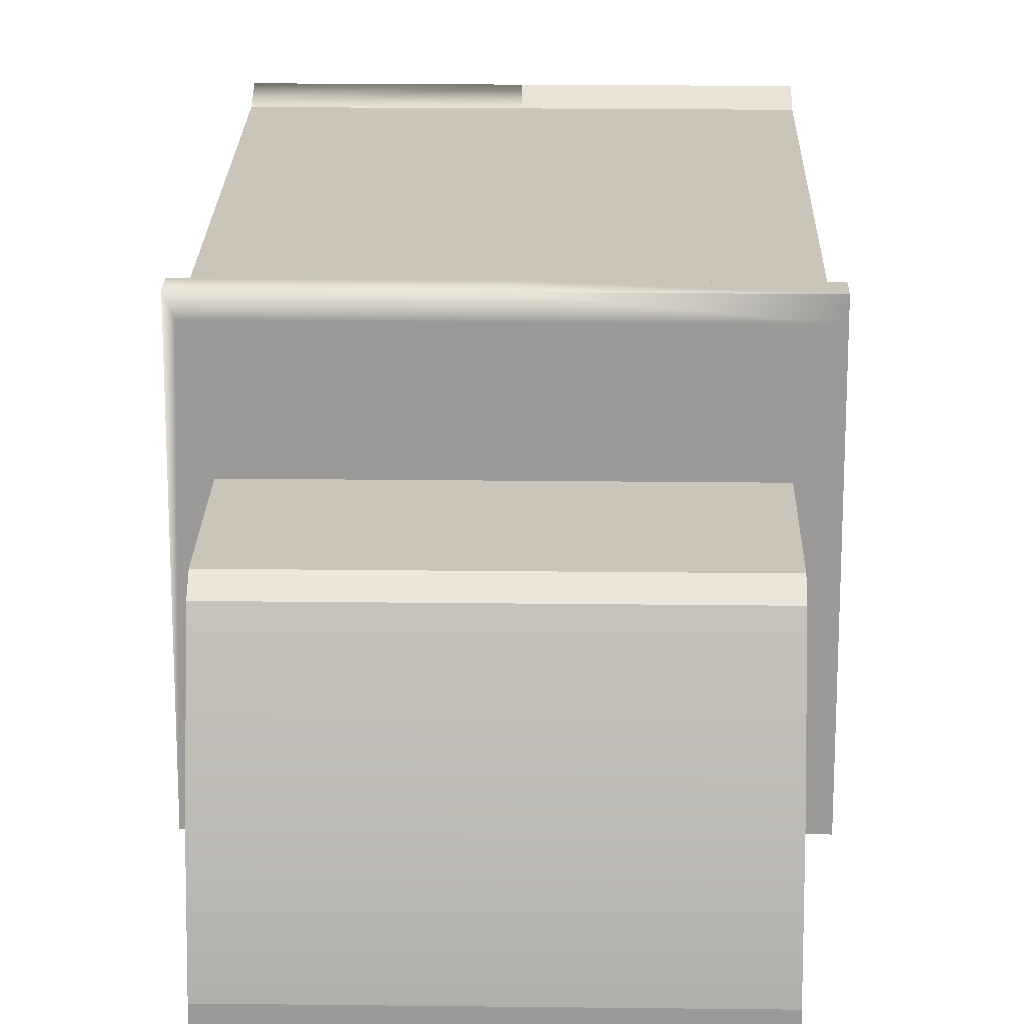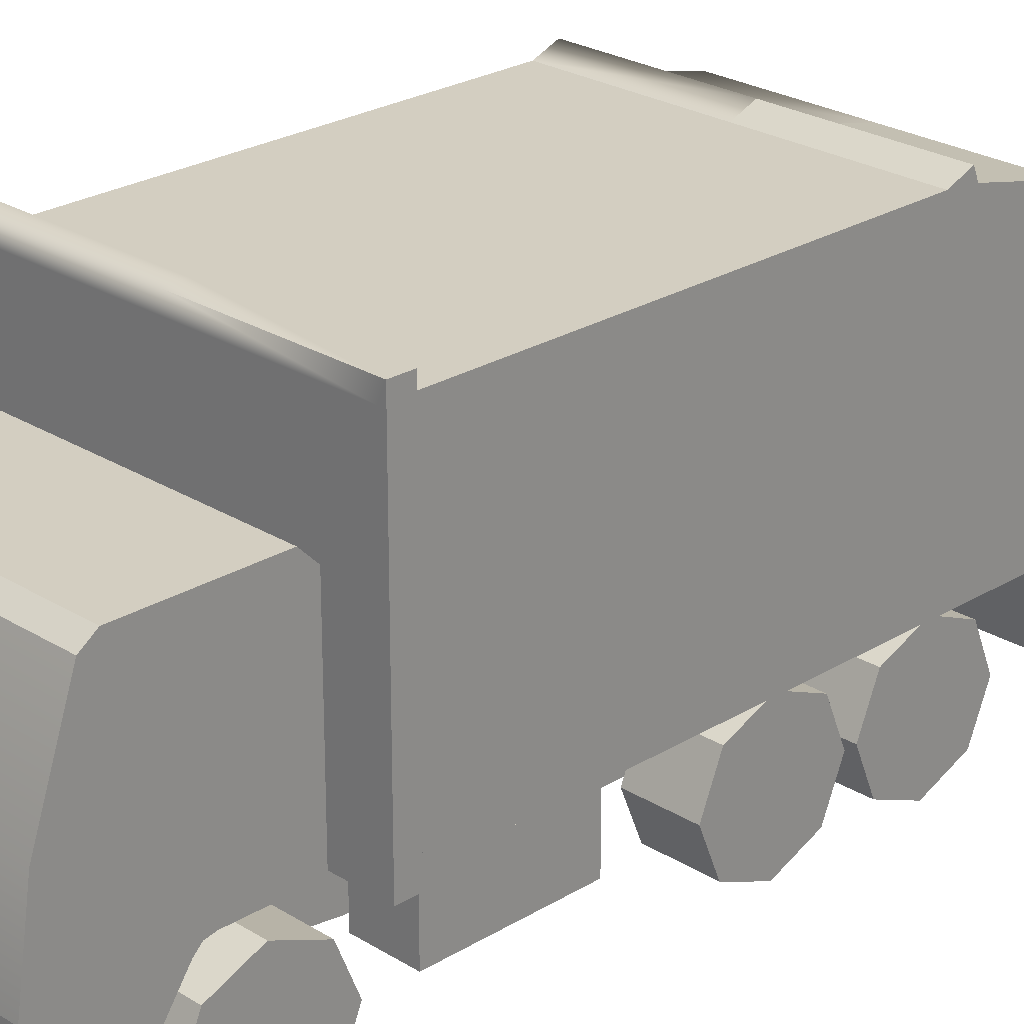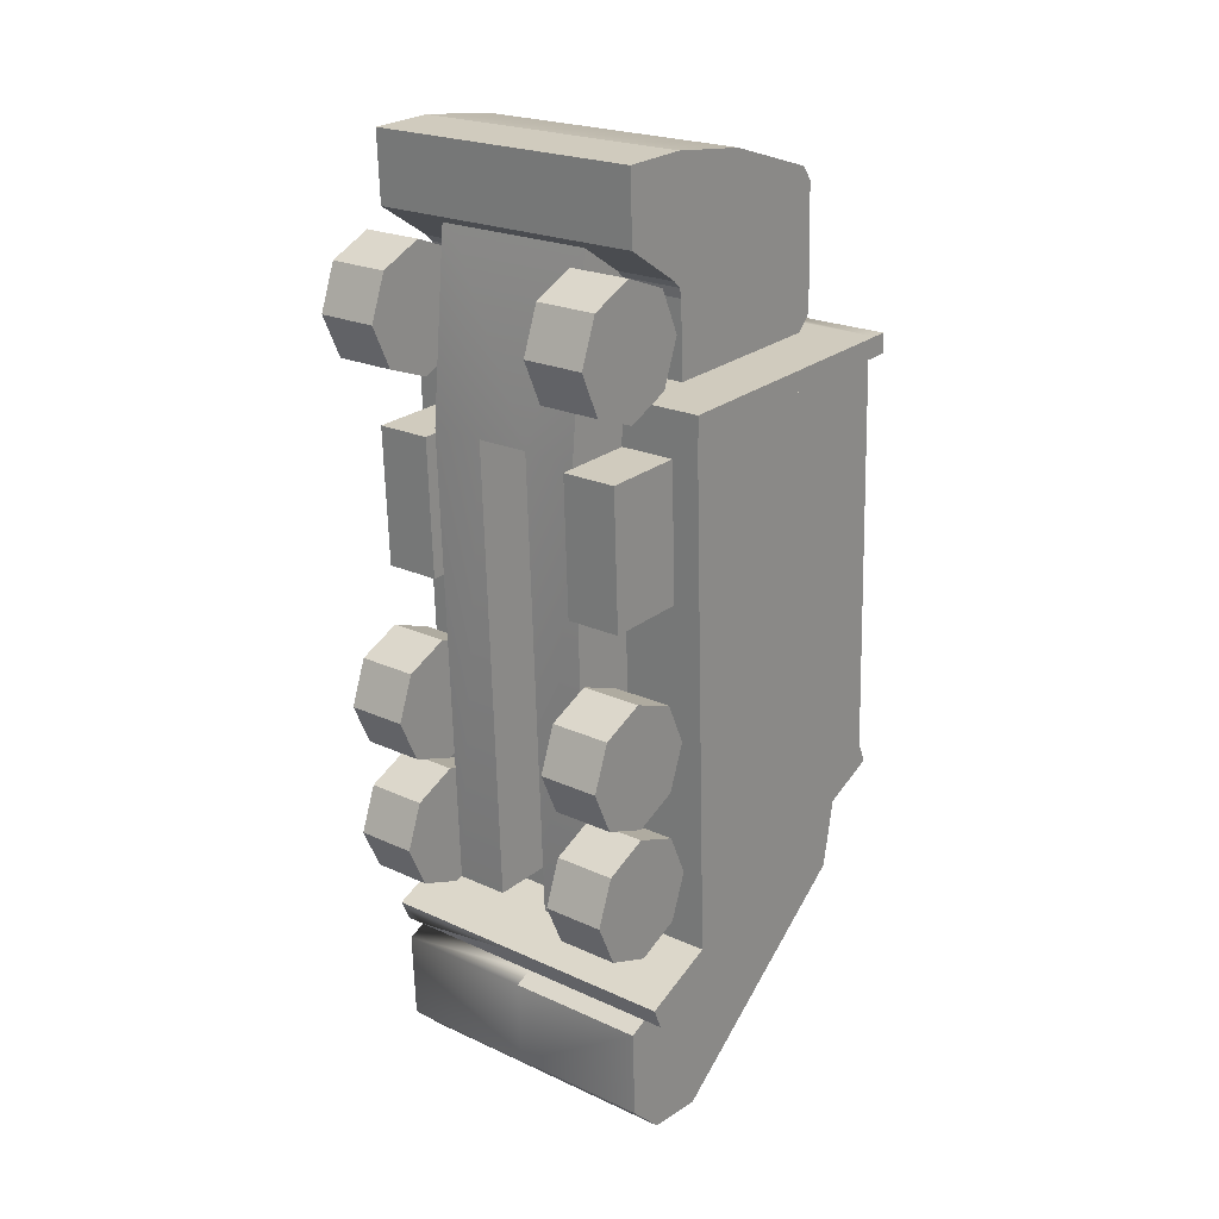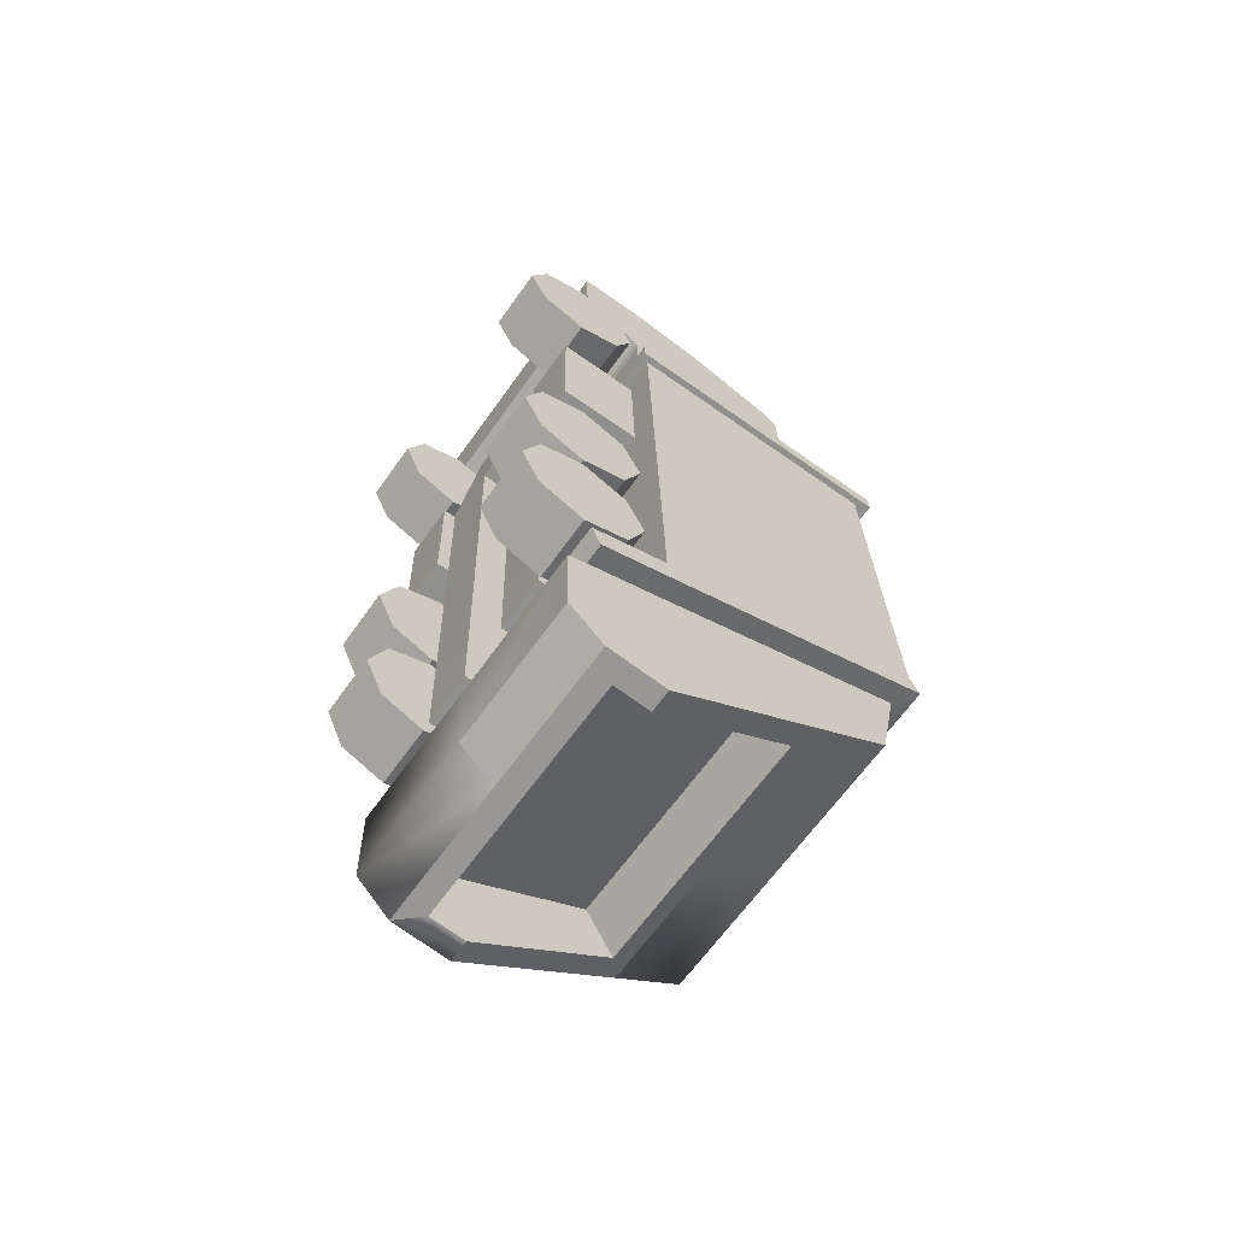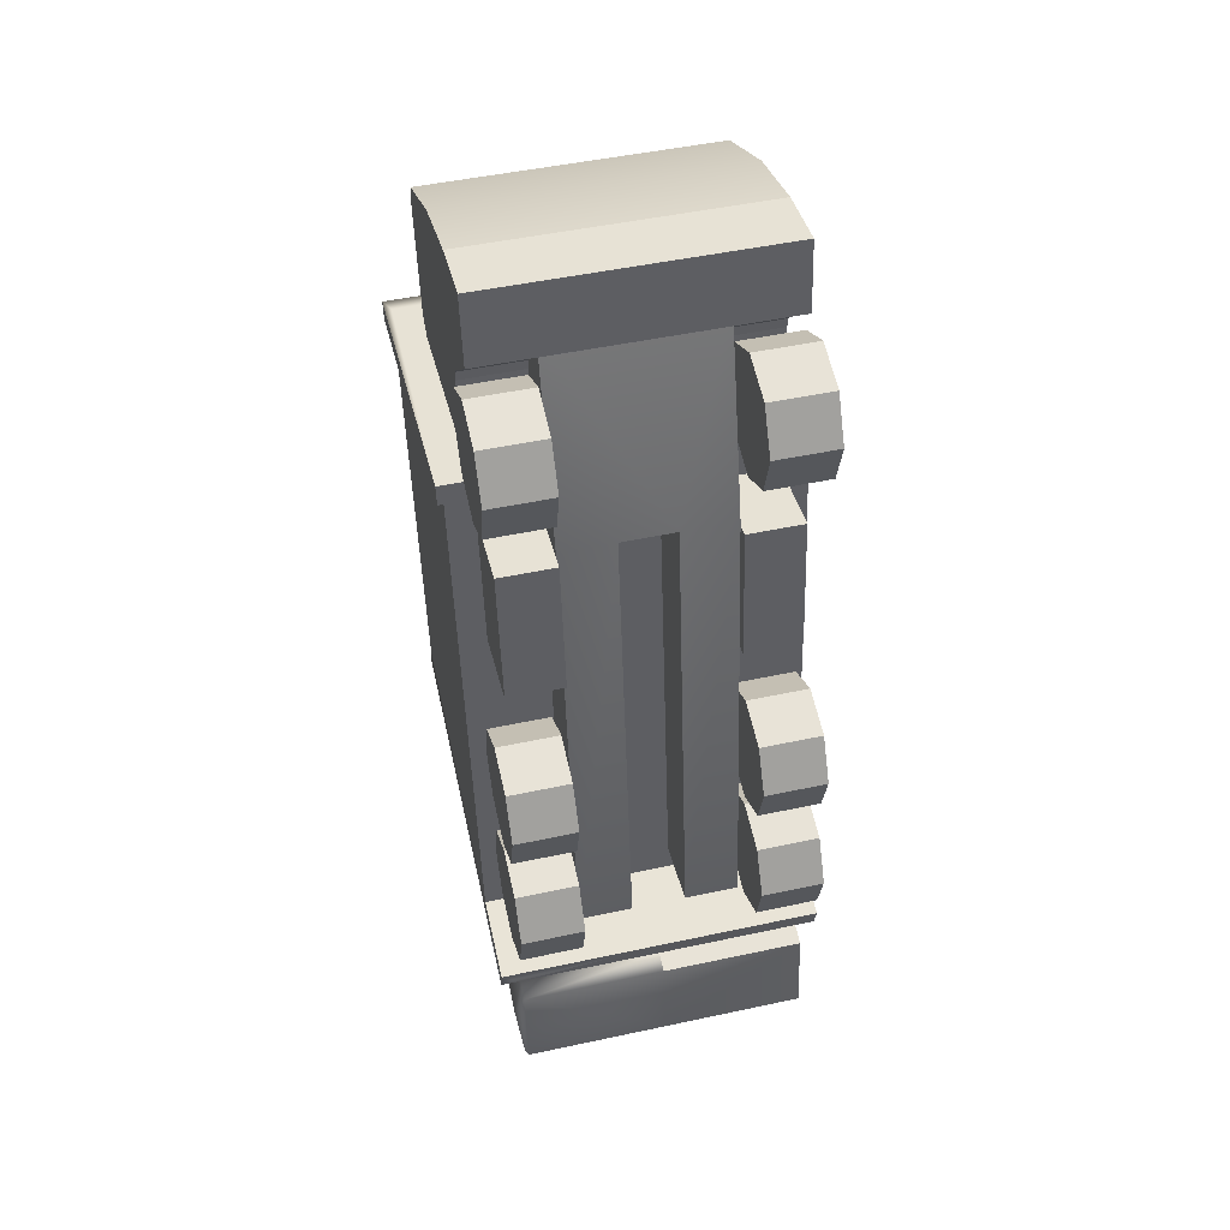
<metadata>
{"format":"obj","ext":"obj","renderer":"f3d","projection":"perspective","resolution":1024,"background":"white","views":[{"elev":20.3,"azim":-0.6,"up":"+Y"},{"elev":24.9,"azim":43.5,"up":"+Y"},{"elev":25.0,"azim":38.8,"up":"+Z"},{"elev":-63.9,"azim":54.3,"up":"+Z"},{"elev":41.0,"azim":-13.3,"up":"+Z"}]}
</metadata>
<code>
g default
v 96.76 3.094 -58.59
v 96.43 3.094 -48.19
v 96.42 3.094 -47.78
v 96.69 8.491 -56.43
v 96.43 8.491 -48.19
v 96.42 8.491 -47.78
v 96.78 3.276 -59.05
v 96.71 8.674 -56.89
v 96.78 1.583 -59.17
v 96.8 1.765 -59.63
v 96.3 8.801 -48.19
v 96.3 2.938 -48.19
v 96.29 2.938 -47.79
v 96.29 8.801 -47.79
v 97.19 1.765 -59.62
v 97.17 3.276 -59.03
v 97.11 8.309 -57.02
v 97.27 2.083 -62.25
v 97.28 3.236 -62.37
v 97.17 7.839 -59.1
v 97.19 1.403 -59.77
v 97.25 1.407 -61.55
v 99.7 3.094 -48.09
v 100 3.094 -58.48
v 99.69 3.094 -47.68
v 99.69 8.491 -47.68
v 99.7 8.491 -48.09
v 99.96 8.491 -56.33
v 100.1 1.975 -61.2
v 99.98 8.674 -56.79
v 100.1 1.583 -59.07
v 100.1 1.768 -59.53
v 99.98 8.309 -56.93
v 100.1 2.083 -62.16
v 100 7.839 -59.01
v 100.1 1.407 -61.46
v 100.1 1.403 -59.68
v 103.3 3.094 -58.38
v 103 3.094 -47.98
v 103 8.491 -47.98
v 103.2 8.491 -56.23
v 103.1 2.938 -47.98
v 103.1 2.938 -47.57
v 103.1 8.801 -47.57
v 103.1 8.801 -47.98
v 103.2 8.674 -56.68
v 103.3 3.276 -58.84
v 103.3 1.765 -59.42
v 103.3 1.583 -58.97
v 103 3.236 -62.19
v 103 2.083 -62.06
v 99.7 2.937 -48.09
v 103 3.094 -47.58
v 103 8.491 -47.58
v 99.69 8.801 -47.68
v 102.9 3.276 -58.85
v 102.9 1.765 -59.43
v 102.9 8.309 -56.84
v 102.9 1.403 -59.59
v 103 1.407 -61.37
v 102.9 7.839 -58.92
v 99.69 2.937 -47.68
v 99.7 8.801 -48.09
v 97.2 6.435 -60.1
v 100.1 6.435 -60.01
v 103 6.435 -59.92
v 97.71 2.522 -62.28
v 97.72 3.236 -62.36
v 97.65 6.075 -60.34
v 100.1 6.075 -60.26
v 102.5 6.075 -60.19
v 102.6 3.236 -62.2
v 102.6 2.522 -62.12
v 100.2 2.522 -62.2
v 97.68 1.975 -61.28
v 97.62 5.527 -59.34
v 100.1 5.527 -59.26
v 102.5 5.527 -59.18
v 102.6 1.975 -61.12
v 101.6 1.691 -57.87
v 101.3 1.691 -48.5
v 101.2 2.237 -44.42
v 101.6 3.051 -57.87
v 101.3 3.051 -48.5
v 101.2 3.461 -45.31
v 98.39 1.691 -57.97
v 98.1 1.691 -48.6
v 97.97 2.237 -44.53
v 98.39 3.051 -57.97
v 98.1 3.051 -48.6
v 97.99 3.461 -45.42
v 100.3 1.691 -48.53
v 99.18 1.691 -48.57
v 99.47 1.691 -57.94
v 100.6 1.691 -57.9
v 100.3 3.051 -48.53
v 99.18 3.051 -48.57
v 100.6 3.051 -57.9
v 99.47 3.051 -57.94
v 98.19 1.434 -51.48
v 98.1 1.434 -48.69
v 98.19 3.058 -51.48
v 98.1 3.058 -48.69
v 97.07 1.434 -51.51
v 96.98 1.434 -48.73
v 97.07 3.058 -51.51
v 96.98 3.058 -48.73
v 102.5 1.434 -51.34
v 102.5 1.434 -48.56
v 102.5 3.058 -51.34
v 102.5 3.058 -48.56
v 101.4 1.434 -51.37
v 101.3 1.434 -48.59
v 101.4 3.058 -51.37
v 101.3 3.058 -48.59
v 96.7 3.225 -43.37
v 96.71 4.879 -43.62
v 96.83 6.78 -47.36
v 96.73 6.875 -44.31
v 96.83 3.225 -47.36
v 96.77 3.186 -45.68
v 96.76 5.152 -45.36
v 96.74 1.923 -44.77
v 96.82 7.08 -47.06
v 96.78 3.225 -45.88
v 96.77 3.045 -45.54
v 102.5 3.225 -47.18
v 102.5 3.225 -45.7
v 102.5 3.186 -45.5
v 102.5 5.152 -45.18
v 102.5 5.152 -47.18
v 102.5 3.045 -45.36
v 102.4 3.225 -43.19
v 102.4 4.879 -43.44
v 102.5 7.08 -45.18
v 102.5 7.08 -46.88
v 102.5 6.78 -47.18
v 102.4 6.875 -44.13
v 102.4 7.08 -44.42
v 96.7 1.923 -43.37
v 102.4 1.923 -43.19
v 102.4 1.923 -44.59
v 96.74 7.08 -44.6
v 96.76 7.08 -45.36
v 96.83 5.152 -47.36
v 98.2 1.663 -55.59
v 98.22 2.556 -55.96
v 98.24 2.925 -56.85
v 98.27 2.556 -57.74
v 98.28 1.663 -58.11
v 98.27 0.7698 -57.74
v 98.24 0.4 -56.85
v 98.22 0.7698 -55.96
v 96.97 1.663 -55.63
v 96.98 2.556 -56
v 97.01 2.925 -56.89
v 97.03 2.556 -57.78
v 97.05 1.663 -58.15
v 97.03 0.7698 -57.78
v 97.01 0.4 -56.89
v 96.98 0.7698 -56
v 98.12 1.663 -52.85
v 98.13 2.556 -53.22
v 98.16 2.925 -54.11
v 98.19 2.556 -55
v 98.2 1.663 -55.37
v 98.19 0.7698 -55
v 98.16 0.4 -54.11
v 98.13 0.7698 -53.22
v 96.88 1.663 -52.89
v 96.89 2.556 -53.26
v 96.92 2.925 -54.15
v 96.95 2.556 -55.04
v 96.96 1.663 -55.41
v 96.95 0.7698 -55.04
v 96.92 0.4 -54.15
v 96.89 0.7698 -53.26
v 97.87 1.663 -45.12
v 97.88 2.556 -45.49
v 97.91 2.925 -46.38
v 97.94 2.556 -47.27
v 97.95 1.663 -47.64
v 97.94 0.7698 -47.27
v 97.91 0.4 -46.38
v 97.88 0.7698 -45.49
v 96.63 1.663 -45.16
v 96.64 2.556 -45.53
v 96.67 2.925 -46.42
v 96.7 2.556 -47.31
v 96.71 1.663 -47.68
v 96.7 0.7698 -47.31
v 96.67 0.4 -46.42
v 96.64 0.7698 -45.53
v 102.6 1.663 -44.97
v 102.6 2.556 -45.34
v 102.6 2.925 -46.23
v 102.6 2.556 -47.12
v 102.7 1.663 -47.49
v 102.6 0.7698 -47.12
v 102.6 0.4 -46.23
v 102.6 0.7698 -45.34
v 101.3 1.663 -45.01
v 101.4 2.556 -45.38
v 101.4 2.925 -46.27
v 101.4 2.556 -47.16
v 101.4 1.663 -47.53
v 101.4 0.7698 -47.16
v 101.4 0.4 -46.27
v 101.4 0.7698 -45.38
v 102.8 1.663 -52.7
v 102.8 2.556 -53.07
v 102.9 2.925 -53.96
v 102.9 2.556 -54.85
v 102.9 1.663 -55.22
v 102.9 0.7698 -54.85
v 102.9 0.4 -53.96
v 102.8 0.7698 -53.07
v 101.6 1.663 -52.74
v 101.6 2.556 -53.11
v 101.6 2.925 -54
v 101.7 2.556 -54.89
v 101.7 1.663 -55.26
v 101.7 0.7698 -54.89
v 101.6 0.4 -54
v 101.6 0.7698 -53.11
v 102.9 1.663 -55.44
v 102.9 2.556 -55.81
v 103 2.925 -56.7
v 103 2.556 -57.59
v 103 1.663 -57.96
v 103 0.7698 -57.59
v 103 0.4 -56.7
v 102.9 0.7698 -55.81
v 101.7 1.663 -55.48
v 101.7 2.556 -55.85
v 101.7 2.925 -56.74
v 101.7 2.556 -57.63
v 101.8 1.663 -58
v 101.7 0.7698 -57.63
v 101.7 0.4 -56.74
v 101.7 0.7698 -55.85
g null_7
f 5 4 2
f 2 4 1
f 14 11 13
f 13 11 12
f 8 7 4
f 4 7 1
f 8 4 30
f 30 4 28
f 9 1 10
f 10 1 7
f 11 5 12
f 12 5 2
f 12 2 52
f 52 2 23
f 14 13 6
f 6 13 3
f 14 6 55
f 55 6 26
f 16 15 7
f 7 15 10
f 16 7 17
f 17 7 8
f 8 30 17
f 17 30 33
f 37 21 36
f 36 21 22
f 21 15 19
f 19 15 16
f 21 19 22
f 22 19 18
f 20 64 17
f 17 64 16
f 20 17 35
f 35 17 33
f 36 22 34
f 34 22 18
f 24 23 1
f 1 23 2
f 52 62 12
f 12 62 13
f 25 26 3
f 3 26 6
f 55 63 14
f 14 63 11
f 27 28 5
f 5 28 4
f 77 29 76
f 76 29 75
f 10 15 9
f 15 31 9
f 31 24 9
f 9 24 1
f 27 5 63
f 63 5 11
f 25 3 62
f 62 3 13
f 37 32 21
f 21 32 15
f 40 39 41
f 41 39 38
f 44 43 45
f 45 43 42
f 46 41 47
f 47 41 38
f 46 30 41
f 41 30 28
f 47 38 48
f 48 38 49
f 39 40 42
f 42 40 45
f 23 39 52
f 52 39 42
f 44 54 43
f 43 54 53
f 26 54 55
f 55 54 44
f 56 47 57
f 57 47 48
f 46 47 58
f 58 47 56
f 33 30 58
f 58 30 46
f 37 36 59
f 59 36 60
f 59 60 50
f 50 60 51
f 59 50 57
f 50 56 57
f 61 56 66
f 66 56 50
f 61 35 58
f 58 35 33
f 36 34 60
f 60 34 51
f 24 38 23
f 23 38 39
f 52 42 62
f 62 42 43
f 25 53 26
f 26 53 54
f 55 44 63
f 63 44 45
f 27 40 28
f 28 40 41
f 79 29 78
f 78 29 77
f 48 31 57
f 57 31 32
f 31 49 24
f 24 49 38
f 45 40 63
f 63 40 27
f 43 53 62
f 62 53 25
f 37 59 32
f 32 59 57
f 65 64 35
f 35 64 20
f 66 65 61
f 61 65 35
f 68 67 19
f 19 67 18
f 68 19 69
f 69 19 64
f 70 69 65
f 65 69 64
f 70 65 71
f 71 65 66
f 72 71 50
f 50 71 66
f 72 50 73
f 73 50 51
f 74 73 34
f 34 73 51
f 74 34 67
f 67 34 18
f 75 68 76
f 76 68 69
f 77 76 70
f 70 76 69
f 78 77 71
f 71 77 70
f 79 78 72
f 72 78 71
f 29 79 74
f 74 79 73
f 75 29 67
f 67 29 74
f 84 81 83
f 83 81 80
f 82 81 85
f 85 81 84
f 90 89 87
f 87 89 86
f 90 87 91
f 91 87 88
f 88 92 82
f 82 92 81
f 92 88 93
f 93 88 87
f 91 88 85
f 85 88 82
f 97 85 96
f 96 85 84
f 90 91 97
f 97 91 85
f 94 93 86
f 86 93 87
f 92 95 81
f 81 95 80
f 97 99 90
f 90 99 89
f 98 96 83
f 83 96 84
f 99 94 89
f 89 94 86
f 95 98 80
f 80 98 83
f 96 98 92
f 92 98 95
f 96 92 97
f 97 92 93
f 99 97 94
f 94 97 93
f 103 101 102
f 102 101 100
f 107 106 105
f 105 106 104
f 105 104 101
f 101 104 100
f 107 105 103
f 103 105 101
f 106 107 102
f 102 107 103
f 104 106 100
f 100 106 102
f 111 109 110
f 110 109 108
f 115 114 113
f 113 114 112
f 113 112 109
f 109 112 108
f 115 113 111
f 111 113 109
f 114 115 110
f 110 115 111
f 112 114 108
f 108 114 110
f 121 122 125
f 122 120 125
f 122 126 117
f 117 126 116
f 144 118 122
f 122 118 145
f 143 122 119
f 119 122 117
f 140 116 123
f 123 116 126
f 130 128 131
f 131 128 127
f 133 132 130
f 130 132 129
f 135 131 136
f 136 131 137
f 134 130 139
f 139 130 135
f 127 128 120
f 120 128 125
f 141 140 142
f 142 140 123
f 134 117 133
f 133 117 116
f 138 119 134
f 134 119 117
f 135 144 139
f 139 144 143
f 136 124 135
f 135 124 144
f 131 145 137
f 137 145 118
f 127 120 131
f 131 120 145
f 141 133 140
f 140 133 116
f 132 133 142
f 142 133 141
f 132 142 126
f 126 142 123
f 139 143 138
f 138 143 119
f 137 118 136
f 136 118 124
f 125 128 121
f 121 128 129
f 132 126 129
f 129 126 121
f 16 64 19
f 31 15 32
f 56 61 58
f 31 48 49
f 67 68 75
f 72 73 79
f 120 122 145
f 126 122 121
f 144 124 118
f 122 143 144
f 130 129 128
f 130 134 133
f 131 135 130
f 139 138 134
f 155 154 147
f 147 154 146
f 156 155 148
f 148 155 147
f 157 156 149
f 149 156 148
f 158 157 150
f 150 157 149
f 159 158 151
f 151 158 150
f 160 159 152
f 152 159 151
f 161 160 153
f 153 160 152
f 154 161 146
f 146 161 153
f 146 152 150
f 150 152 151
f 146 150 148
f 148 150 149
f 161 155 157
f 157 155 156
f 161 157 159
f 159 157 158
f 148 147 146
f 153 152 146
f 159 160 161
f 154 155 161
f 171 170 163
f 163 170 162
f 172 171 164
f 164 171 163
f 173 172 165
f 165 172 164
f 174 173 166
f 166 173 165
f 175 174 167
f 167 174 166
f 176 175 168
f 168 175 167
f 177 176 169
f 169 176 168
f 170 177 162
f 162 177 169
f 162 168 166
f 166 168 167
f 162 166 164
f 164 166 165
f 177 171 173
f 173 171 172
f 177 173 175
f 175 173 174
f 164 163 162
f 169 168 162
f 175 176 177
f 170 171 177
f 187 186 179
f 179 186 178
f 188 187 180
f 180 187 179
f 189 188 181
f 181 188 180
f 190 189 182
f 182 189 181
f 191 190 183
f 183 190 182
f 192 191 184
f 184 191 183
f 193 192 185
f 185 192 184
f 186 193 178
f 178 193 185
f 178 184 182
f 182 184 183
f 178 182 180
f 180 182 181
f 193 187 189
f 189 187 188
f 193 189 191
f 191 189 190
f 180 179 178
f 185 184 178
f 191 192 193
f 186 187 193
f 203 202 195
f 195 202 194
f 204 203 196
f 196 203 195
f 205 204 197
f 197 204 196
f 206 205 198
f 198 205 197
f 207 206 199
f 199 206 198
f 208 207 200
f 200 207 199
f 209 208 201
f 201 208 200
f 202 209 194
f 194 209 201
f 194 200 198
f 198 200 199
f 194 198 196
f 196 198 197
f 209 203 205
f 205 203 204
f 209 205 207
f 207 205 206
f 196 195 194
f 201 200 194
f 207 208 209
f 202 203 209
f 219 218 211
f 211 218 210
f 220 219 212
f 212 219 211
f 221 220 213
f 213 220 212
f 222 221 214
f 214 221 213
f 223 222 215
f 215 222 214
f 224 223 216
f 216 223 215
f 225 224 217
f 217 224 216
f 218 225 210
f 210 225 217
f 210 216 214
f 214 216 215
f 210 214 212
f 212 214 213
f 225 219 221
f 221 219 220
f 225 221 223
f 223 221 222
f 212 211 210
f 217 216 210
f 223 224 225
f 218 219 225
f 235 234 227
f 227 234 226
f 236 235 228
f 228 235 227
f 237 236 229
f 229 236 228
f 238 237 230
f 230 237 229
f 239 238 231
f 231 238 230
f 240 239 232
f 232 239 231
f 241 240 233
f 233 240 232
f 234 241 226
f 226 241 233
f 226 232 230
f 230 232 231
f 226 230 228
f 228 230 229
f 241 235 237
f 237 235 236
f 241 237 239
f 239 237 238
f 228 227 226
f 233 232 226
f 239 240 241
f 234 235 241

</code>
